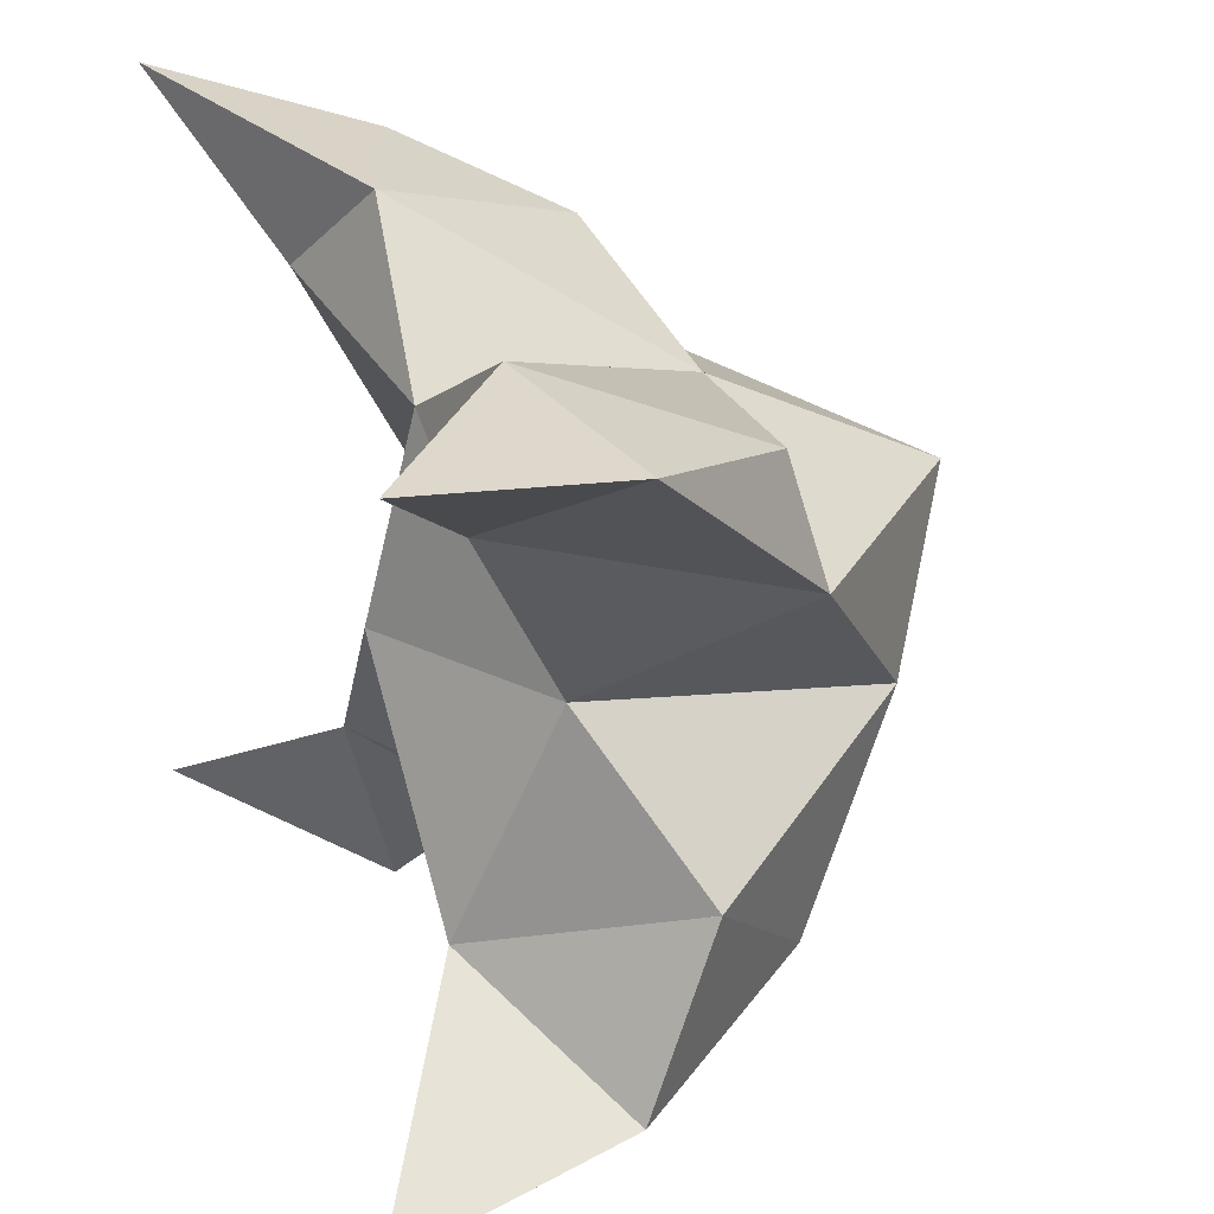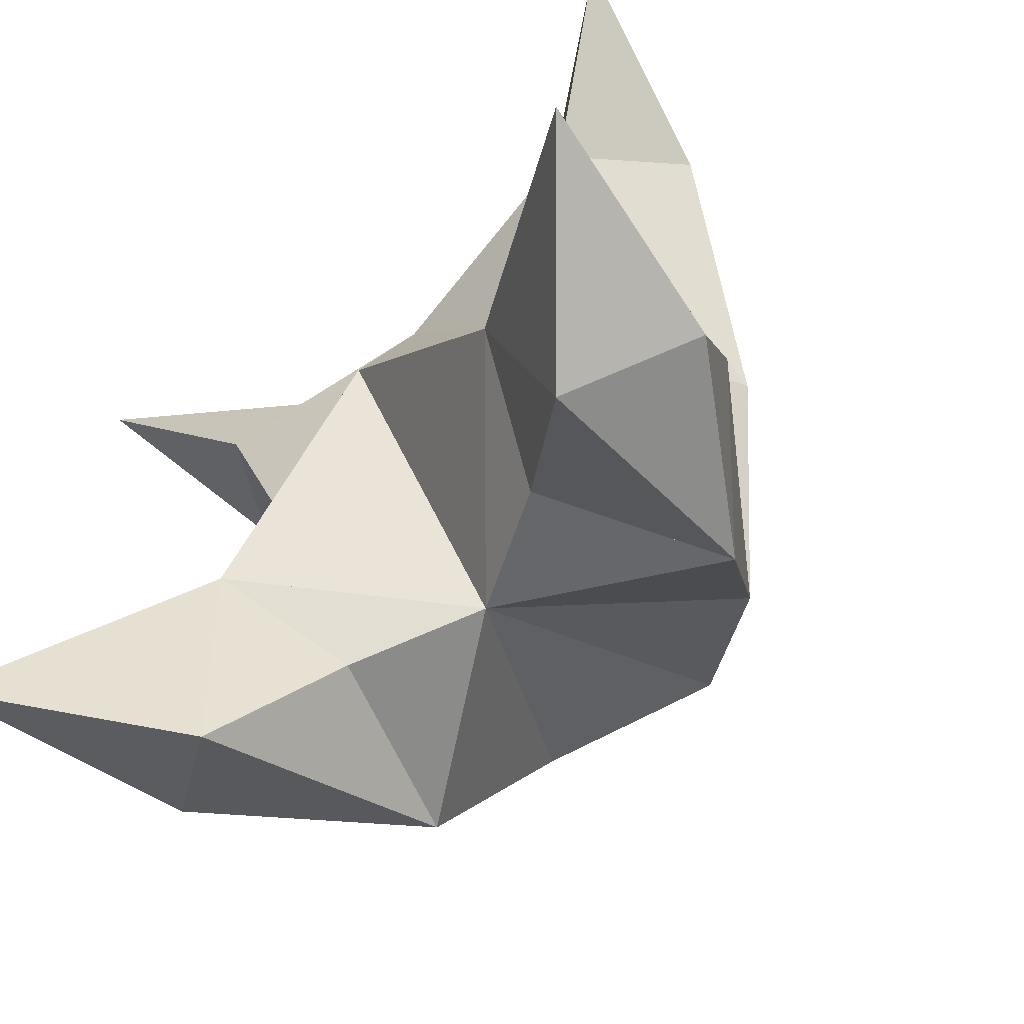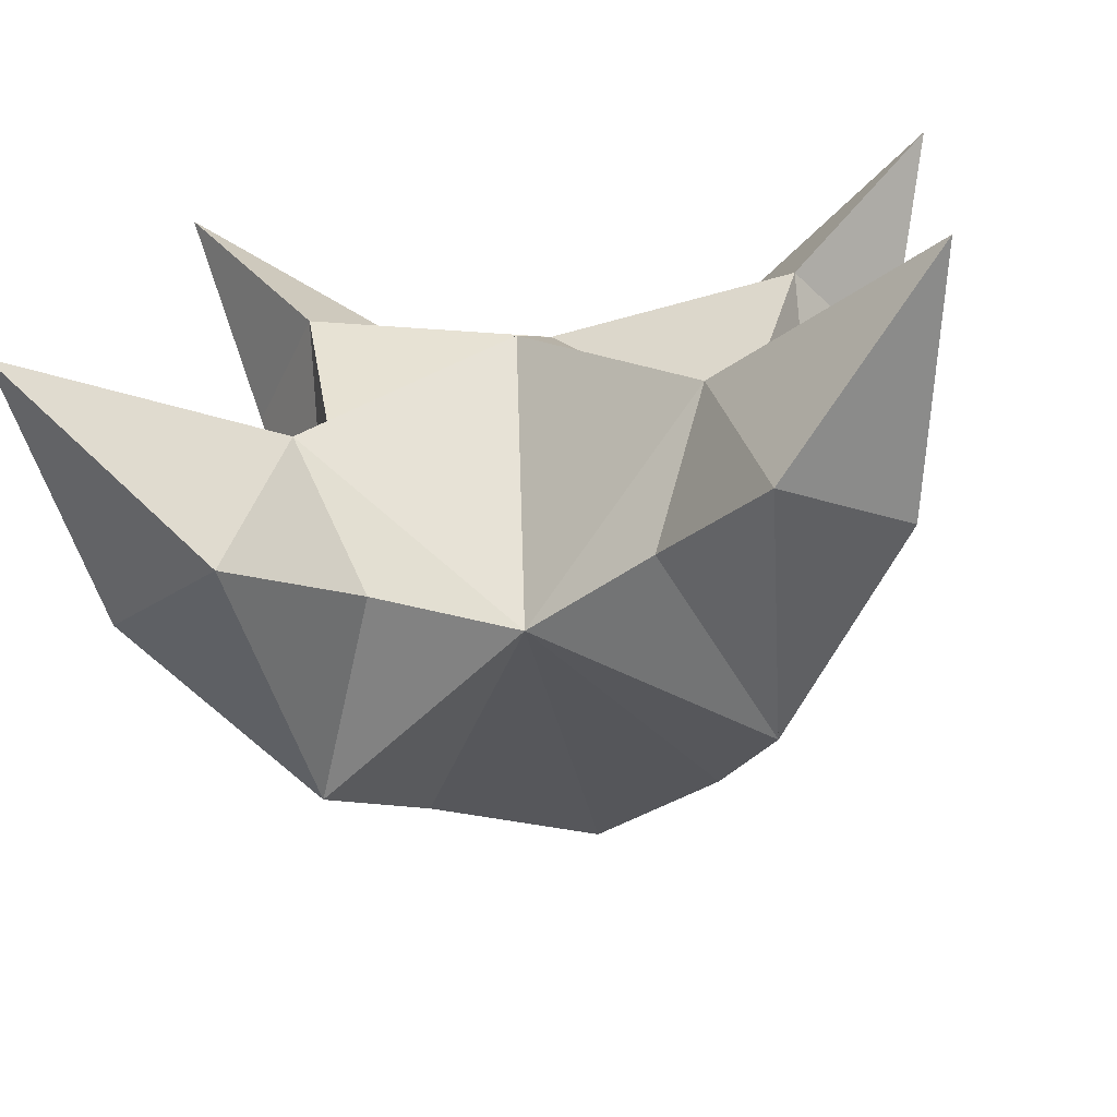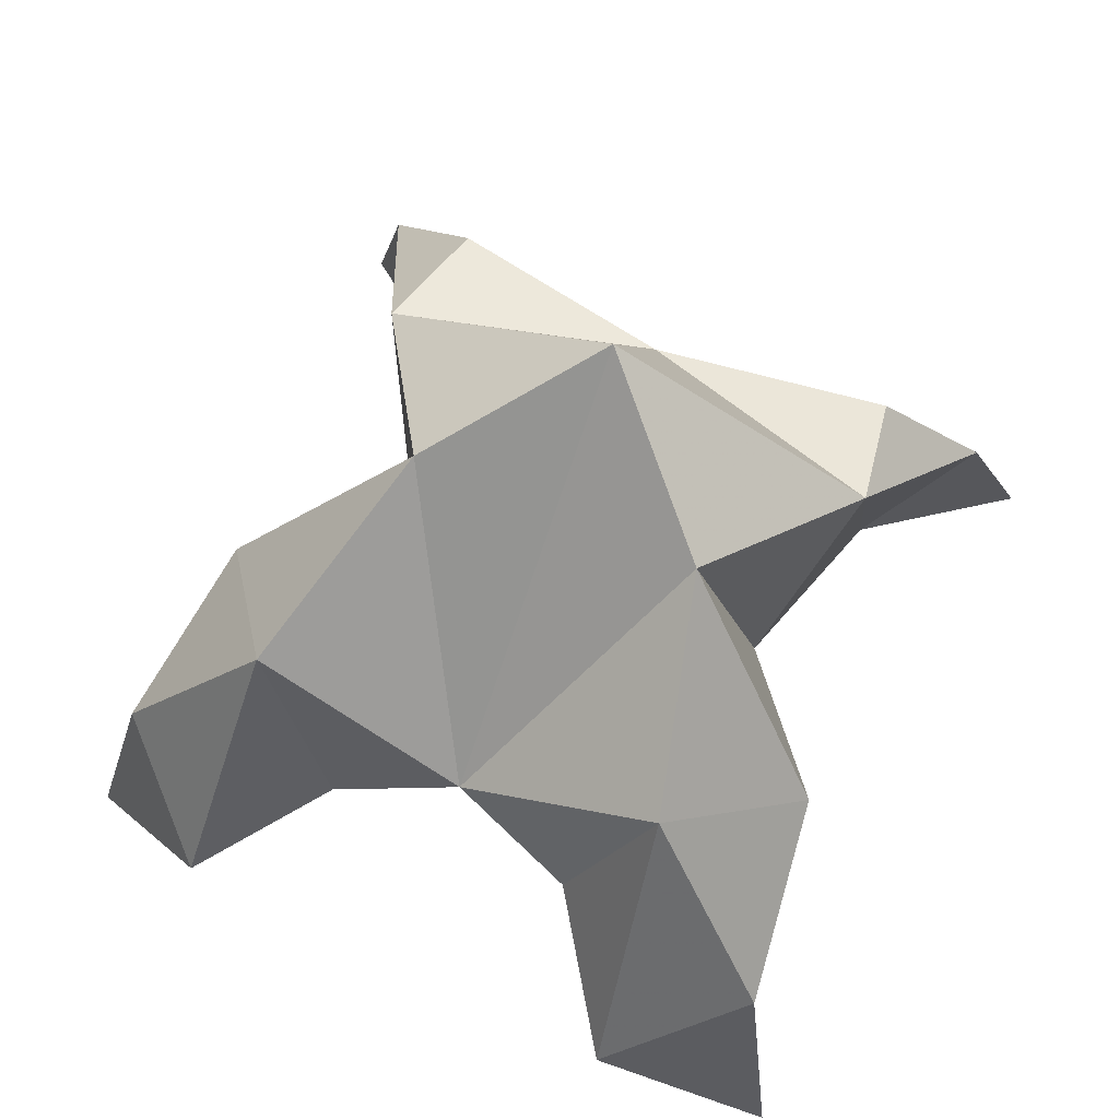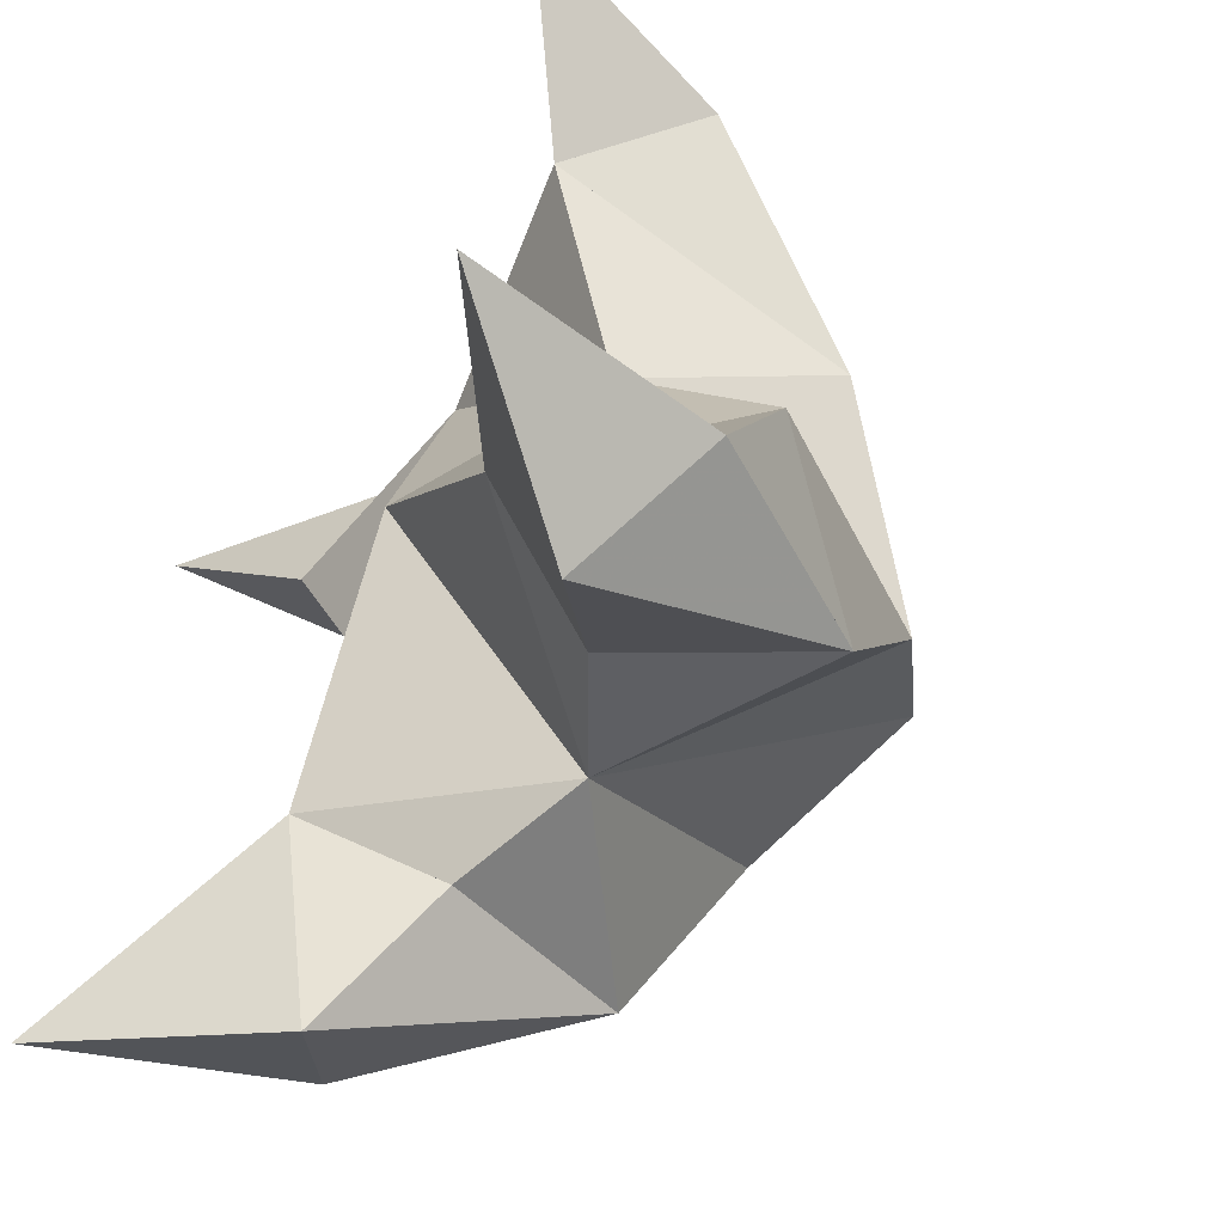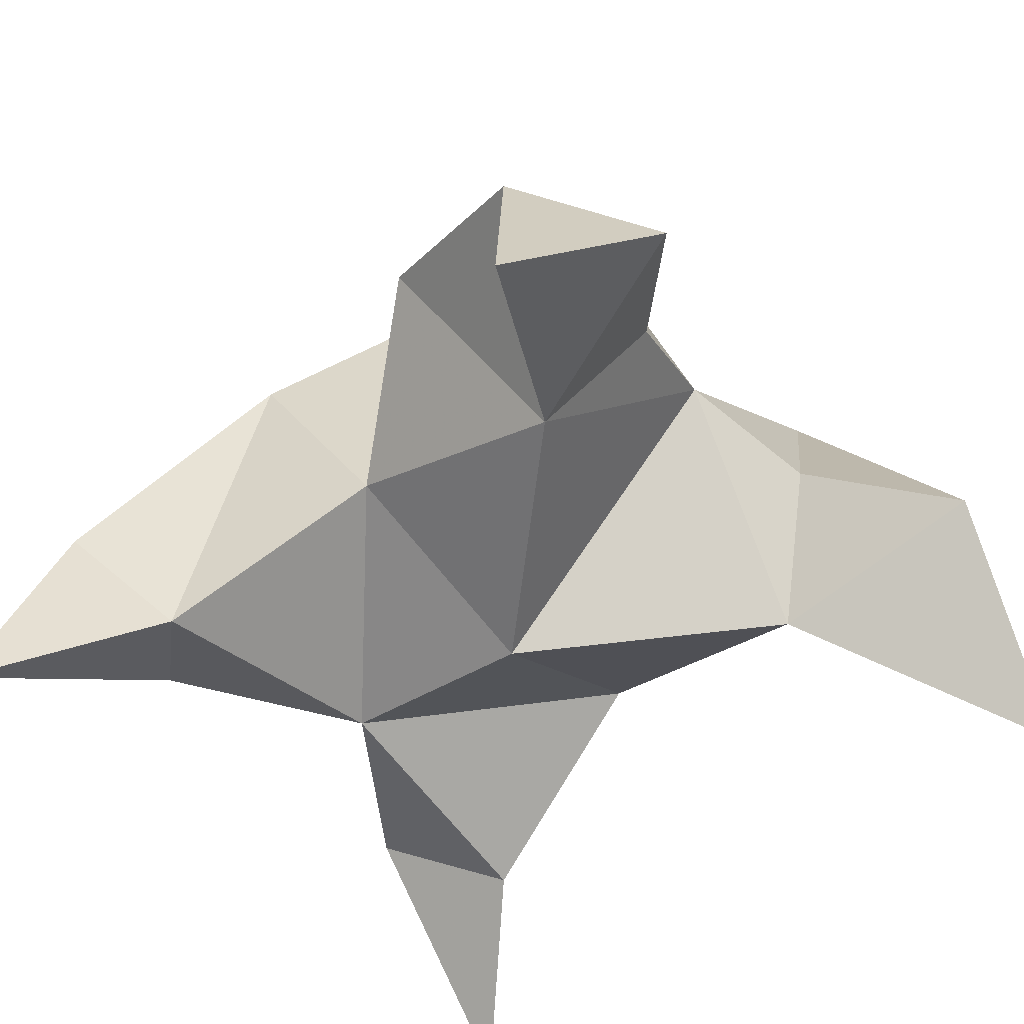
<metadata>
{"format":"obj","ext":"obj","renderer":"f3d","projection":"perspective","resolution":1024,"background":"white","views":[{"elev":26.7,"azim":70.6,"up":"+Z"},{"elev":-72.3,"azim":43.9,"up":"+Z"},{"elev":-75.1,"azim":7.8,"up":"+Z"},{"elev":68.3,"azim":-151.1,"up":"+Y"},{"elev":-63.4,"azim":61.3,"up":"+Z"},{"elev":-52.1,"azim":137.6,"up":"+Y"}]}
</metadata>
<code>
v 0.4291 0.1408 0.1501
v 0.4358 0.1704 0.1798
v 0.4091 0.1412 0.1514
v 0.4081 0.1701 0.1819
v 0.4233 0.1652 0.1987
v 0.4172 0.1507 0.1228
v 0.4202 0.1165 0.1656
v 0.4214 0.2034 0.1792
v 0.4244 0.1235 0.1998
v 0.491 0.1007 0.2185
v 0.4632 0.1679 0.1825
v 0.48 0.1 0.1036
v 0.4655 0.1183 0.1995
v 0.442 0.1883 0.1551
v 0.4506 0.1708 0.1205
v 0.4368 0.1401 0.1152
v 0.453 0.1281 0.09499
v 0.4722 0.1395 0.1105
v 0.4687 0.1515 0.1401
v 0.4468 0.1198 0.1289
v 0.4521 0.1354 0.1668
v 0.4609 0.1621 0.2031
v 0.4803 0.1374 0.2109
v 0.4537 0.1269 0.217
v 0.3644 0.1007 0.2326
v 0.3817 0.167 0.1909
v 0.3526 0.1 0.1094
v 0.3846 0.1166 0.2068
v 0.3965 0.1882 0.1596
v 0.3846 0.1731 0.1268
v 0.3965 0.1417 0.1189
v 0.3794 0.1302 0.09917
v 0.3612 0.1405 0.117
v 0.3681 0.1514 0.1473
v 0.3881 0.1206 0.1324
v 0.3889 0.1347 0.1715
v 0.3868 0.1594 0.2104
v 0.3718 0.135 0.2216
v 0.3998 0.1256 0.2221
f 1 2 4
f 1 2 7
f 1 2 8
f 1 2 14
f 1 2 21
f 1 2 29
f 1 3 4
f 1 3 6
f 1 3 7
f 1 3 29
f 1 4 7
f 1 4 8
f 1 4 29
f 1 6 7
f 1 6 8
f 1 6 14
f 1 6 15
f 1 6 20
f 1 6 29
f 1 7 20
f 1 7 21
f 1 8 14
f 1 8 29
f 1 14 15
f 1 14 19
f 1 14 21
f 1 15 19
f 1 15 20
f 1 19 20
f 1 19 21
f 1 20 21
f 2 4 5
f 2 4 7
f 2 4 8
f 2 4 9
f 2 4 29
f 2 5 8
f 2 5 9
f 2 5 11
f 2 7 9
f 2 7 21
f 2 8 11
f 2 8 14
f 2 8 29
f 2 9 11
f 2 9 21
f 2 11 14
f 2 11 21
f 2 14 21
f 3 4 7
f 3 4 29
f 3 4 36
f 3 6 7
f 3 6 29
f 3 6 30
f 3 6 35
f 3 7 35
f 3 7 36
f 3 29 30
f 3 29 34
f 3 29 36
f 3 30 34
f 3 30 35
f 3 34 35
f 3 34 36
f 3 35 36
f 4 5 8
f 4 5 9
f 4 5 26
f 4 7 9
f 4 7 36
f 4 8 26
f 4 8 29
f 4 9 26
f 4 9 36
f 4 26 29
f 4 26 36
f 4 29 36
f 5 8 11
f 5 8 26
f 5 9 11
f 5 9 22
f 5 9 24
f 5 9 26
f 5 9 37
f 5 9 39
f 5 11 22
f 5 22 24
f 5 26 37
f 5 37 39
f 6 7 20
f 6 7 35
f 6 8 14
f 6 8 29
f 6 14 15
f 6 15 16
f 6 15 20
f 6 16 20
f 6 29 30
f 6 30 31
f 6 30 35
f 6 31 35
f 7 9 21
f 7 9 36
f 7 20 21
f 7 35 36
f 8 11 14
f 8 26 29
f 9 11 13
f 9 11 21
f 9 11 22
f 9 13 21
f 9 13 22
f 9 13 24
f 9 22 24
f 9 26 28
f 9 26 36
f 9 26 37
f 9 28 36
f 9 28 37
f 9 28 39
f 9 37 39
f 10 13 23
f 10 13 24
f 10 23 24
f 11 13 21
f 11 13 22
f 11 13 23
f 11 14 21
f 11 22 23
f 12 17 18
f 12 17 20
f 12 18 20
f 13 22 23
f 13 22 24
f 13 23 24
f 14 15 19
f 14 19 21
f 15 16 17
f 15 16 18
f 15 16 19
f 15 16 20
f 15 17 18
f 15 17 20
f 15 18 19
f 15 18 20
f 15 19 20
f 16 17 18
f 16 17 20
f 16 18 19
f 16 18 20
f 16 19 20
f 17 18 20
f 18 19 20
f 19 20 21
f 22 23 24
f 25 28 38
f 25 28 39
f 25 38 39
f 26 28 36
f 26 28 37
f 26 28 38
f 26 29 36
f 26 37 38
f 27 32 33
f 27 32 35
f 27 33 35
f 28 37 38
f 28 37 39
f 28 38 39
f 29 30 34
f 29 34 36
f 30 31 32
f 30 31 33
f 30 31 34
f 30 31 35
f 30 32 33
f 30 32 35
f 30 33 34
f 30 33 35
f 30 34 35
f 31 32 33
f 31 32 35
f 31 33 34
f 31 33 35
f 31 34 35
f 32 33 35
f 33 34 35
f 34 35 36
f 37 38 39

</code>
